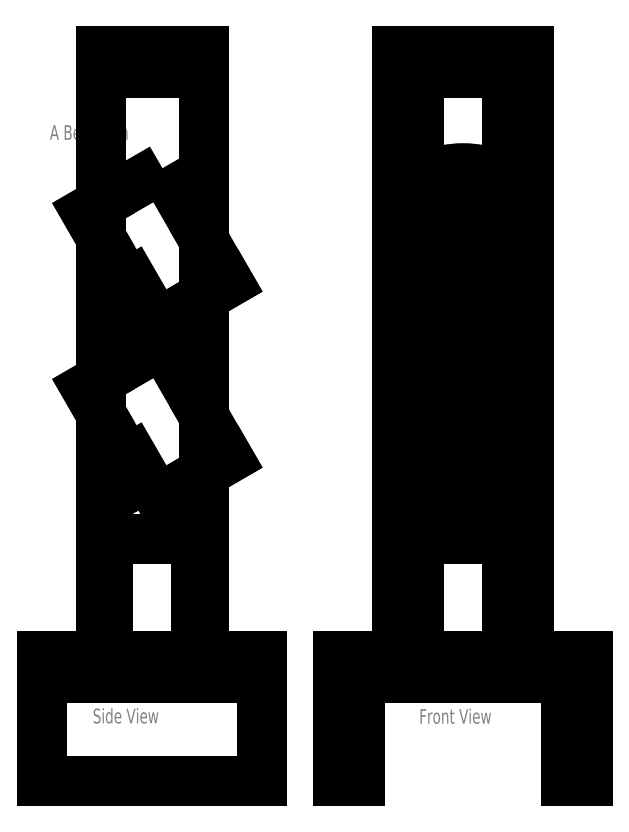
<metadata>
{"format":"dxf","ext":"dxf","renderer":"ezdxf+matplotlib","layout":"modelspace","background":"white","min_lineweight":24,"dpi":150}
</metadata>
<code>
0
SECTION
2
ENTITIES
0
DIMENSION
8
Dimensions
10
6.348
20
6.25
30
0
11
3.75
21
10.75
31
0
70
2
71
5
72
0
41
1
42
0
1

3
Standard
13
3.75
23
4.75
33
0
14
6.35
24
4.75
34
0
15
3.75
25
4.75
35
0
16
5.75
26
5.25
36
0
0
LINE
8
Construction
10
3.75
20
10.75
30
0
11
3.75
21
8.75
31
0
0
LINE
8
Construction
10
4.098
20
10.15
30
0
11
4.098
21
12.15
31
0
0
DIMENSION
8
Dimensions
10
4.098
20
10.53
30
0
11
3.924
21
10.7
31
0
70
0
71
5
72
0
41
1
42
0
1

3
Standard
13
3.75
23
10.25
33
0
14
4.098
24
10.25
34
0
50
0
0
DIMENSION
8
Dimensions
10
6.857
20
12.54
30
0
11
5.884
21
14.58
31
0
70
1
71
5
72
0
41
1
42
0
1

3
Standard
13
4.098
23
16.15
33
0
14
6.348
24
12.25
34
0
0
DIMENSION
8
Dimensions
10
3.804
20
16.66
30
0
11
2.418
21
16.06
31
0
70
1
71
5
72
0
41
1
42
0
1

3
Standard
13
1.5
23
14.65
33
0
14
4.098
24
16.15
34
0
0
MTEXT
8
Dimensions
10
0.2565
20
17.61
30
0
40
0.5
41
100
71
1
72
2
1
A Bean Can
7
iso
50
0
73
0
44
1
0
LINE
8
Construction
10
3.75
20
4.75
30
0
11
-1.25
21
4.75
31
0
0
LINE
8
Construction
10
1.5
20
8.647
30
0
11
1.5
21
3.647
31
0
0
LINE
8
Construction
10
3.75
20
10.75
30
0
11
3.75
21
18.75
31
0
0
LINE
8
Construction
10
6.348
20
6.25
30
0
11
6.348
21
0.75
31
0
0
LINE
8
Construction
10
4.098
20
16.15
30
0
11
-3.902
21
16.15
31
0
0
LINE
8
Construction
10
4.098
20
20.15
30
0
11
-3.902
21
20.15
31
0
0
LINE
8
Construction
10
2
20
10.75
30
0
11
2
21
20.15
31
0
0
LINE
8
Construction
10
5.5
20
10.75
30
0
11
5.5
21
20.15
31
0
0
LINE
8
Construction
10
5.5
20
10.75
30
0
11
5.5
21
0.75
31
0
0
LINE
8
0
10
2
20
20.15
30
0
11
5.5
21
20.15
31
0
0
LINE
8
Construction
10
12.85
20
20.15
30
0
11
12.85
21
0.1471
31
0
0
LINE
8
Construction
10
4.098
20
20.15
30
0
11
12.85
21
20.15
31
0
0
LINE
8
0
10
12.1
20
20.15
30
0
11
12.85
21
20.15
31
0
0
LINE
8
Construction
10
15.85
20
20.15
30
0
11
15.85
21
0.1471
31
0
0
LINE
8
0
10
15.85
20
20.15
30
0
11
16.6
21
20.15
31
0
0
LINE
8
Construction
10
4.098
20
16.15
30
0
11
15.85
21
16.15
31
0
0
LINE
8
Construction
10
1.5
20
14.65
30
0
11
15.85
21
14.65
31
0
0
LINE
8
Construction
10
1.5
20
8.647
30
0
11
15.85
21
8.647
31
0
0
LINE
8
Construction
10
12.85
20
16.15
30
0
11
15.85
21
14.65
31
0
0
LINE
8
Construction
10
15.85
20
14.65
30
0
11
15.85
21
16.15
31
0
0
LINE
8
Construction
10
15.85
20
16.15
30
0
11
12.85
21
14.65
31
0
0
LINE
8
Construction
10
12.85
20
10.15
30
0
11
15.85
21
8.647
31
0
0
LINE
8
Construction
10
12.85
20
8.647
30
0
11
15.85
21
10.15
31
0
0
LINE
8
Construction
10
14.35
20
15.4
30
0
11
16.35
21
15.4
31
0
0
LINE
8
Construction
10
14.35
20
9.397
30
0
11
16.35
21
9.397
31
0
0
LINE
8
Construction
10
14.35
20
15.4
30
0
11
14.35
21
17.4
31
0
0
ELLIPSE
8
0
10
14.35
20
15.4
30
0
11
1.5
21
0
31
0
40
0.5
41
0
42
6.283
0
ELLIPSE
8
0
10
14.35
20
9.397
30
0
11
1.5
21
0
31
0
40
0.5
41
0
42
6.283
0
LINE
8
Construction
10
6.348
20
6.25
30
0
11
15.85
21
6.25
31
0
0
LINE
8
Construction
10
6.348
20
12.25
30
0
11
15.85
21
12.25
31
0
0
LINE
8
Construction
10
12.85
20
12.25
30
0
11
15.85
21
10.75
31
0
0
LINE
8
Construction
10
12.85
20
10.75
30
0
11
15.85
21
12.25
31
0
0
LINE
8
Construction
10
12.85
20
4.75
30
0
11
15.85
21
6.25
31
0
0
LINE
8
Construction
10
15.85
20
4.75
30
0
11
12.85
21
6.25
31
0
0
LINE
8
Construction
10
14.35
20
5.5
30
0
11
14.35
21
7.5
31
0
0
LINE
8
Construction
10
14.35
20
11.5
30
0
11
16.35
21
11.5
31
0
0
LINE
8
Construction
10
14.35
20
5.5
30
0
11
16.35
21
5.5
31
0
0
ELLIPSE
8
0
10
14.35
20
5.5
30
0
11
1.5
21
0
31
0
40
0.5
41
3.142
42
0
0
ELLIPSE
8
0
10
14.35
20
11.5
30
0
11
1.5
21
0
31
0
40
0.5
41
3.142
42
0
0
CIRCLE
8
Construction
10
-7.25
20
13.75
30
0
40
1.5
0
LINE
8
Construction
10
-7.25
20
13.75
30
0
11
-2.25
21
13.75
31
0
0
LINE
8
Construction
10
-7.25
20
13.75
30
0
11
-12.25
21
13.75
31
0
0
LINE
8
Construction
10
-5.75
20
13.75
30
0
11
-5.75
21
8.75
31
0
0
LINE
8
Construction
10
-8.75
20
13.75
30
0
11
-8.75
21
8.75
31
0
0
LINE
8
Construction
10
-8.75
20
13.75
30
0
11
-8.75
21
18.75
31
0
0
LINE
8
Construction
10
-5.75
20
13.75
30
0
11
-5.75
21
18.75
31
0
0
LINE
8
Construction
10
-8
20
13.75
30
0
11
-8
21
8.75
31
0
0
LINE
8
Construction
10
-8
20
13.75
30
0
11
-8
21
18.75
31
0
0
LINE
8
Construction
10
-6.5
20
13.75
30
0
11
-6.5
21
18.75
31
0
0
LINE
8
Construction
10
-6.5
20
13.75
30
0
11
-6.5
21
8.75
31
0
0
LINE
8
Construction
10
-8
20
12.45
30
0
11
-8.75
21
12.45
31
0
0
LINE
8
Construction
10
-6.5
20
12.45
30
0
11
-5.75
21
12.45
31
0
0
LINE
8
Construction
10
-8
20
11.7
30
0
11
-8.75
21
11.7
31
0
0
LINE
8
Construction
10
-6.5
20
11.7
30
0
11
-5.75
21
11.7
31
0
0
LINE
8
Construction
10
2.799
20
15.4
30
0
11
5.049
21
11.5
31
0
0
LINE
8
Construction
10
5.049
20
5.5
30
0
11
2.799
21
9.397
31
0
0
LINE
8
Construction
10
1.674
20
14.75
30
0
11
3.924
21
10.85
31
0
0
LINE
8
Construction
10
3.924
20
4.85
30
0
11
1.674
21
8.748
31
0
0
LINE
8
Construction
10
1.025
20
14.37
30
0
11
3.275
21
10.48
31
0
0
LINE
8
Construction
10
3.275
20
4.475
30
0
11
1.025
21
8.373
31
0
0
LINE
8
Construction
10
1.025
20
14.37
30
0
11
1.674
21
14.75
31
0
0
LINE
8
Construction
10
3.275
20
10.48
30
0
11
3.924
21
10.85
31
0
0
LINE
8
Construction
10
1.025
20
8.373
30
0
11
1.674
21
8.748
31
0
0
LINE
8
Construction
10
3.275
20
4.475
30
0
11
3.924
21
4.85
31
0
0
LINE
8
Construction
10
2
20
6.683
30
0
11
2.65
21
7.058
31
0
0
LINE
8
Construction
10
2
20
12.68
30
0
11
2.65
21
13.06
31
0
0
LINE
8
HiddenLines
10
2
20
12.68
30
0
11
2.65
21
13.06
31
0
0
LINE
8
HiddenLines
10
2.65
20
13.06
30
0
11
3.924
21
10.85
31
0
0
LINE
8
HiddenLines
10
3.924
20
10.85
30
0
11
3.275
21
10.48
31
0
0
LINE
8
HiddenLines
10
3.275
20
10.48
30
0
11
2
21
12.68
31
0
0
LINE
8
HiddenLines
10
2.65
20
7.058
30
0
11
2
21
6.683
31
0
0
LINE
8
HiddenLines
10
2
20
6.683
30
0
11
3.275
21
4.475
31
0
0
LINE
8
HiddenLines
10
3.275
20
4.475
30
0
11
3.924
21
4.85
31
0
0
LINE
8
HiddenLines
10
3.924
20
4.85
30
0
11
2.65
21
7.058
31
0
0
LINE
8
Construction
10
5.125
20
11.54
30
0
11
5.5
21
10.89
31
0
0
LINE
8
Construction
10
5.125
20
5.544
30
0
11
5.5
21
4.894
31
0
0
LINE
8
Construction
10
4.475
20
11.17
30
0
11
4.85
21
10.52
31
0
0
LINE
8
Construction
10
4.475
20
5.169
30
0
11
4.85
21
4.519
31
0
0
LINE
8
HiddenLines
10
5.125
20
11.54
30
0
11
5.5
21
10.89
31
0
0
LINE
8
HiddenLines
10
5.5
20
10.89
30
0
11
4.85
21
10.52
31
0
0
LINE
8
HiddenLines
10
4.85
20
10.52
30
0
11
4.475
21
11.17
31
0
0
LINE
8
HiddenLines
10
4.475
20
11.17
30
0
11
5.125
21
11.54
31
0
0
LINE
8
HiddenLines
10
5.125
20
5.544
30
0
11
5.5
21
4.894
31
0
0
LINE
8
HiddenLines
10
5.5
20
4.894
30
0
11
4.85
21
4.519
31
0
0
LINE
8
HiddenLines
10
4.85
20
4.519
30
0
11
4.475
21
5.169
31
0
0
LINE
8
HiddenLines
10
4.475
20
5.169
30
0
11
5.125
21
5.544
31
0
0
LINE
8
Construction
10
12.1
20
0.75
30
0
11
10.1
21
0.75
31
0
0
LINE
8
Construction
10
16.6
20
0.75
30
0
11
18.6
21
0.75
31
0
0
LINE
8
Construction
10
2.65
20
13.06
30
0
11
22.65
21
13.06
31
0
0
LINE
8
Construction
10
2
20
12.68
30
0
11
22
21
12.68
31
0
0
LINE
8
Construction
10
2.65
20
7.058
30
0
11
22.65
21
7.058
31
0
0
LINE
8
Construction
10
2
20
6.683
30
0
11
22
21
6.683
31
0
0
LINE
8
0
10
12.85
20
13.06
30
0
11
13.6
21
13.06
31
0
0
LINE
8
0
10
12.85
20
12.68
30
0
11
13.6
21
12.68
31
0
0
LINE
8
0
10
12.85
20
10.48
30
0
11
13.6
21
10.48
31
0
0
LINE
8
0
10
12.85
20
7.058
30
0
11
13.6
21
7.058
31
0
0
LINE
8
0
10
12.85
20
6.683
30
0
11
13.6
21
6.683
31
0
0
LINE
8
0
10
12.85
20
4.475
30
0
11
13.6
21
4.475
31
0
0
LINE
8
HiddenLines
10
12.85
20
4.85
30
0
11
13.6
21
4.85
31
0
0
LINE
8
HiddenLines
10
12.85
20
10.85
30
0
11
13.6
21
10.85
31
0
0
LINE
8
0
10
15.85
20
13.06
30
0
11
15.1
21
13.06
31
0
0
LINE
8
0
10
15.85
20
12.68
30
0
11
15.1
21
12.68
31
0
0
LINE
8
0
10
15.85
20
10.48
30
0
11
15.1
21
10.48
31
0
0
LINE
8
HiddenLines
10
15.85
20
10.85
30
0
11
15.1
21
10.85
31
0
0
LINE
8
0
10
15.85
20
7.058
30
0
11
15.1
21
7.058
31
0
0
LINE
8
0
10
15.85
20
6.683
30
0
11
15.1
21
6.683
31
0
0
LINE
8
0
10
15.85
20
4.475
30
0
11
15.1
21
4.475
31
0
0
LINE
8
HiddenLines
10
15.85
20
4.85
30
0
11
15.1
21
4.85
31
0
0
LINE
8
0
10
13.6
20
13.06
30
0
11
13.6
21
10.48
31
0
0
LINE
8
0
10
15.1
20
13.06
30
0
11
15.1
21
10.48
31
0
0
LINE
8
0
10
13.6
20
7.058
30
0
11
13.6
21
4.475
31
0
0
LINE
8
0
10
15.1
20
7.058
30
0
11
15.1
21
4.475
31
0
0
DIMENSION
8
Dimensions
10
15.85
20
21.14
30
0
11
14.35
21
21.32
31
0
70
0
71
5
72
1
41
1
42
0
1

3
Standard
13
12.85
23
20.15
33
0
14
15.85
24
20.15
34
0
50
0
0
DIMENSION
8
Dimensions
10
12.85
20
21.14
30
0
11
12.47
21
21.32
31
0
70
0
71
5
72
1
41
1
42
0
1

3
Standard
13
12.1
23
20.15
33
0
14
12.85
24
20.15
34
0
50
0
0
DIMENSION
8
Dimensions
10
5.5
20
21.14
30
0
11
3.75
21
21.32
31
0
70
0
71
5
72
1
41
1
42
0
1

3
Standard
13
2
23
20.15
33
0
14
5.5
24
20.15
34
0
50
0
0
LINE
8
0
10
12.85
20
20.15
30
0
11
15.85
21
20.15
31
0
0
LINE
8
0
10
12.85
20
19.4
30
0
11
15.85
21
19.4
31
0
0
LINE
8
HiddenLines
10
2
20
19.4
30
0
11
5.5
21
19.4
31
0
0
LINE
8
0
10
1.5
20
8.647
30
0
11
2
21
8.936
31
0
0
LINE
8
HiddenLines
10
2
20
8.936
30
0
11
4.098
21
10.15
31
0
0
LINE
8
0
10
5.5
20
7.719
30
0
11
6.348
21
6.25
31
0
0
LINE
8
HiddenLines
10
4.098
20
10.15
30
0
11
5.5
21
7.719
31
0
0
LINE
8
0
10
2
20
7.781
30
0
11
1.5
21
8.647
31
0
0
LINE
8
HiddenLines
10
3.75
20
4.75
30
0
11
2
21
7.781
31
0
0
LINE
8
0
10
6.348
20
6.25
30
0
11
5.5
21
5.76
31
0
0
LINE
8
HiddenLines
10
5.5
20
5.76
30
0
11
3.75
21
4.75
31
0
0
LINE
8
0
10
1.5
20
14.65
30
0
11
2
21
13.78
31
0
0
LINE
8
0
10
2
20
14.94
30
0
11
1.5
21
14.65
31
0
0
LINE
8
0
10
6.348
20
12.25
30
0
11
5.5
21
13.72
31
0
0
LINE
8
0
10
5.5
20
11.76
30
0
11
6.348
21
12.25
31
0
0
LINE
8
HiddenLines
10
2
20
13.78
30
0
11
3.75
21
10.75
31
0
0
LINE
8
HiddenLines
10
4.098
20
16.15
30
0
11
2
21
14.94
31
0
0
LINE
8
HiddenLines
10
5.5
20
13.72
30
0
11
4.098
21
16.15
31
0
0
LINE
8
HiddenLines
10
3.75
20
10.75
30
0
11
5.5
21
11.76
31
0
0
LINE
8
Construction
10
14.35
20
9.397
30
0
11
14.35
21
12.25
31
0
0
ELLIPSE
8
HiddenLines
10
14.35
20
11.5
30
0
11
1.5
21
7.358e-08
31
0
40
0.5
41
0
42
3.142
0
ELLIPSE
8
HiddenLines
10
14.35
20
5.5
30
0
11
1.5
21
0
31
0
40
0.5
41
0
42
3.142
0
DIMENSION
8
Dimensions
10
2.698
20
4.143
30
0
11
2.212
21
5.334
31
0
70
1
71
5
72
0
41
1
42
0
1

3
Standard
13
2
23
6.683
33
0
14
3.275
24
4.475
34
0
0
LINE
8
Construction
10
5.125
20
5.544
30
0
11
25.12
21
5.544
31
0
0
LINE
8
Construction
10
5.5
20
4.894
30
0
11
25.5
21
4.894
31
0
0
LINE
8
Construction
10
4.85
20
4.519
30
0
11
24.85
21
4.519
31
0
0
LINE
8
Construction
10
5.125
20
11.54
30
0
11
25.12
21
11.54
31
0
0
LINE
8
Construction
10
5.5
20
10.89
30
0
11
25.5
21
10.89
31
0
0
LINE
8
Construction
10
4.85
20
10.52
30
0
11
24.85
21
10.52
31
0
0
LINE
8
Construction
10
4.475
20
11.17
30
0
11
24.48
21
11.17
31
0
0
LINE
8
Construction
10
4.475
20
5.169
30
0
11
24.48
21
5.169
31
0
0
LINE
8
HiddenLines
10
12.85
20
5.544
30
0
11
15.85
21
5.544
31
0
0
LINE
8
HiddenLines
10
12.85
20
5.169
30
0
11
15.85
21
5.169
31
0
0
LINE
8
HiddenLines
10
12.85
20
4.519
30
0
11
15.85
21
4.519
31
0
0
LINE
8
HiddenLines
10
12.85
20
11.54
30
0
11
15.85
21
11.54
31
0
0
LINE
8
HiddenLines
10
12.85
20
11.17
30
0
11
15.85
21
11.17
31
0
0
LINE
8
HiddenLines
10
12.85
20
10.52
30
0
11
15.85
21
10.52
31
0
0
LINE
8
Construction
10
4.85
20
4.519
30
0
11
4.85
21
-0.4807
31
0
0
LINE
8
0
10
5.5
20
-0.4807
30
0
11
2
21
-0.4807
31
0
0
LINE
8
Construction
10
2
20
-0.4807
30
0
11
0
21
-0.4807
31
0
0
LINE
8
Construction
10
5.5
20
-0.4807
30
0
11
7.5
21
-0.4807
31
0
0
LINE
8
Construction
10
0
20
-0.4807
30
0
11
0
21
-1.231
31
0
0
LINE
8
Construction
10
7.5
20
-0.4807
30
0
11
7.5
21
-1.231
31
0
0
LINE
8
0
10
7.5
20
-1.231
30
0
11
0
21
-1.231
31
0
0
LINE
8
0
10
7.5
20
-0.4807
30
0
11
4e-16
21
-0.4807
31
0
0
LINE
8
0
10
4e-16
20
-0.4807
30
0
11
0
21
-1.231
31
0
0
LINE
8
0
10
7.5
20
-0.4807
30
0
11
7.5
21
-1.231
31
0
0
LINE
8
Construction
10
2
20
10.75
30
0
11
2
21
-0.4807
31
0
0
LINE
8
0
10
2
20
-0.4807
30
0
11
2
21
20.15
31
0
0
LINE
8
0
10
5.5
20
20.15
30
0
11
5.5
21
-0.4807
31
0
0
LINE
8
Construction
10
7.5
20
-0.4807
30
0
11
12.5
21
-0.4807
31
0
0
LINE
8
Construction
10
10.1
20
0.75
30
0
11
10.1
21
-4.25
31
0
0
LINE
8
0
10
10.1
20
-0.4807
30
0
11
10.1
21
-1.231
31
0
0
LINE
8
0
10
18.6
20
-0.4807
30
0
11
18.6
21
-1.231
31
0
0
LINE
8
0
10
18.6
20
-1.231
30
0
11
10.1
21
-1.231
31
0
0
LINE
8
0
10
18.6
20
-0.4807
30
0
11
10.1
21
-0.4807
31
0
0
LINE
8
Construction
10
12.1
20
20.15
30
0
11
12.1
21
-0.4807
31
0
0
LINE
8
0
10
12.85
20
-0.4807
30
0
11
12.1
21
-0.4807
31
0
0
LINE
8
0
10
16.6
20
-0.4807
30
0
11
15.85
21
-0.4807
31
0
0
LINE
8
0
10
12.1
20
-0.4807
30
0
11
12.1
21
20.15
31
0
0
LINE
8
0
10
12.85
20
20.15
30
0
11
12.85
21
-0.4807
31
0
0
LINE
8
0
10
15.85
20
-0.4807
30
0
11
15.85
21
20.15
31
0
0
LINE
8
0
10
16.6
20
20.15
30
0
11
16.6
21
-0.4807
31
0
0
MTEXT
8
Dimensions
10
1.72
20
-2.282
30
0
40
0.5
41
100
71
1
72
2
1
Side View
7
iso
50
0
73
0
44
1
0
MTEXT
8
Dimensions
10
12.85
20
-2.295
30
0
40
0.5
41
100
71
1
72
2
1
Front View
7
iso
50
0
73
1
44
1
0
DIMENSION
8
Dimensions
10
0.7998
20
-0.4807
30
0
11
0.5498
21
3.101
31
0
70
0
71
5
72
1
41
1
42
0
1

3
Standard
13
2
23
6.683
33
0
14
2
24
-0.4807
34
0
50
90
0
DIMENSION
8
Dimensions
10
-0.4902
20
-0.4807
30
0
11
-0.7402
21
6.101
31
0
70
0
71
5
72
1
41
1
42
0
1

3
Standard
13
2
23
12.68
33
0
14
2
24
-0.4807
34
0
50
90
0
DIMENSION
8
Dimensions
10
6.683
20
-0.4807
30
0
11
6.433
21
2.207
31
0
70
0
71
5
72
1
41
1
42
0
1

3
Standard
13
5.5
23
4.894
33
0
14
5.5
24
-0.4807
34
0
50
90
0
DIMENSION
8
Dimensions
10
7.973
20
-0.4807
30
0
11
7.723
21
5.207
31
0
70
0
71
5
72
1
41
1
42
0
1

3
Standard
13
5.5
23
10.89
33
0
14
5.5
24
-0.4807
34
0
50
90
0
DIMENSION
8
Dimensions
10
18.06
20
-0.4807
30
0
11
17.81
21
9.833
31
0
70
0
71
5
72
1
41
1
42
0
1

3
Standard
13
16.6
23
20.15
33
0
14
16.6
24
-0.4807
34
0
50
90
0
LINE
8
Construction
10
3.75
20
-0.4807
30
0
11
3.75
21
-1.481
31
0
0
LINE
8
Construction
10
14.35
20
-0.4807
30
0
11
14.35
21
-1.481
31
0
0
LINE
8
Construction
10
4.25
20
-0.4807
30
0
11
4.25
21
-1.481
31
0
0
LINE
8
Construction
10
3.25
20
-0.4807
30
0
11
3.25
21
-1.481
31
0
0
LINE
8
Construction
10
13.85
20
-0.4807
30
0
11
13.85
21
-1.481
31
0
0
LINE
8
Construction
10
14.85
20
-0.4807
30
0
11
14.85
21
-1.481
31
0
0
LINE
8
HiddenLines
10
3.25
20
-0.4807
30
0
11
3.25
21
-1.231
31
0
0
LINE
8
HiddenLines
10
4.25
20
-1.231
30
0
11
4.25
21
-0.4807
31
0
0
LINE
8
HiddenLines
10
13.85
20
-0.4807
30
0
11
13.85
21
-1.231
31
0
0
LINE
8
HiddenLines
10
14.85
20
-1.231
30
0
11
14.85
21
-0.4807
31
0
0
LINE
8
0
10
0
20
-1.231
30
0
11
-2e-16
21
-4.731
31
0
0
LINE
8
0
10
7.5
20
-1.231
30
0
11
7.5
21
-4.731
31
0
0
LINE
8
0
10
10.1
20
-1.231
30
0
11
10.1
21
-4.731
31
0
0
LINE
8
0
10
18.6
20
-1.231
30
0
11
18.6
21
-4.731
31
0
0
LINE
8
0
10
-2e-16
20
-4.731
30
0
11
7.5
21
-4.731
31
0
0
LINE
8
0
10
10.85
20
-1.231
30
0
11
10.85
21
-4.731
31
0
0
LINE
8
0
10
17.85
20
-1.231
30
0
11
17.85
21
-4.731
31
0
0
LINE
8
0
10
10.1
20
-4.731
30
0
11
10.85
21
-4.731
31
0
0
LINE
8
0
10
17.85
20
-4.731
30
0
11
18.6
21
-4.731
31
0
0
DIMENSION
8
Dimensions
10
19.84
20
-4.731
30
0
11
19.59
21
-2.981
31
0
70
0
71
5
72
1
41
1
42
0
1

3
Standard
13
18.6
23
-1.231
33
0
14
18.6
24
-4.731
34
0
50
90
0
LINE
8
Construction
10
3.75
20
10.75
30
0
11
3.75
21
-0.4807
31
0
0
LINE
8
Construction
10
2.25
20
10.75
30
0
11
2.25
21
-0.4807
31
0
0
LINE
8
Construction
10
5.25
20
10.75
30
0
11
5.25
21
-0.4807
31
0
0
LINE
8
0
10
2.25
20
-0.4807
30
0
11
2.25
21
3.519
31
0
0
LINE
8
0
10
5.25
20
-0.4807
30
0
11
5.25
21
3.519
31
0
0
LINE
8
0
10
2.25
20
3.519
30
0
11
5.25
21
3.519
31
0
0
LINE
8
Construction
10
5.25
20
3.519
30
0
11
17.25
21
3.519
31
0
0
LINE
8
0
10
12.85
20
3.519
30
0
11
15.85
21
3.519
31
0
0
ENDSEC
0
EOF

</code>
